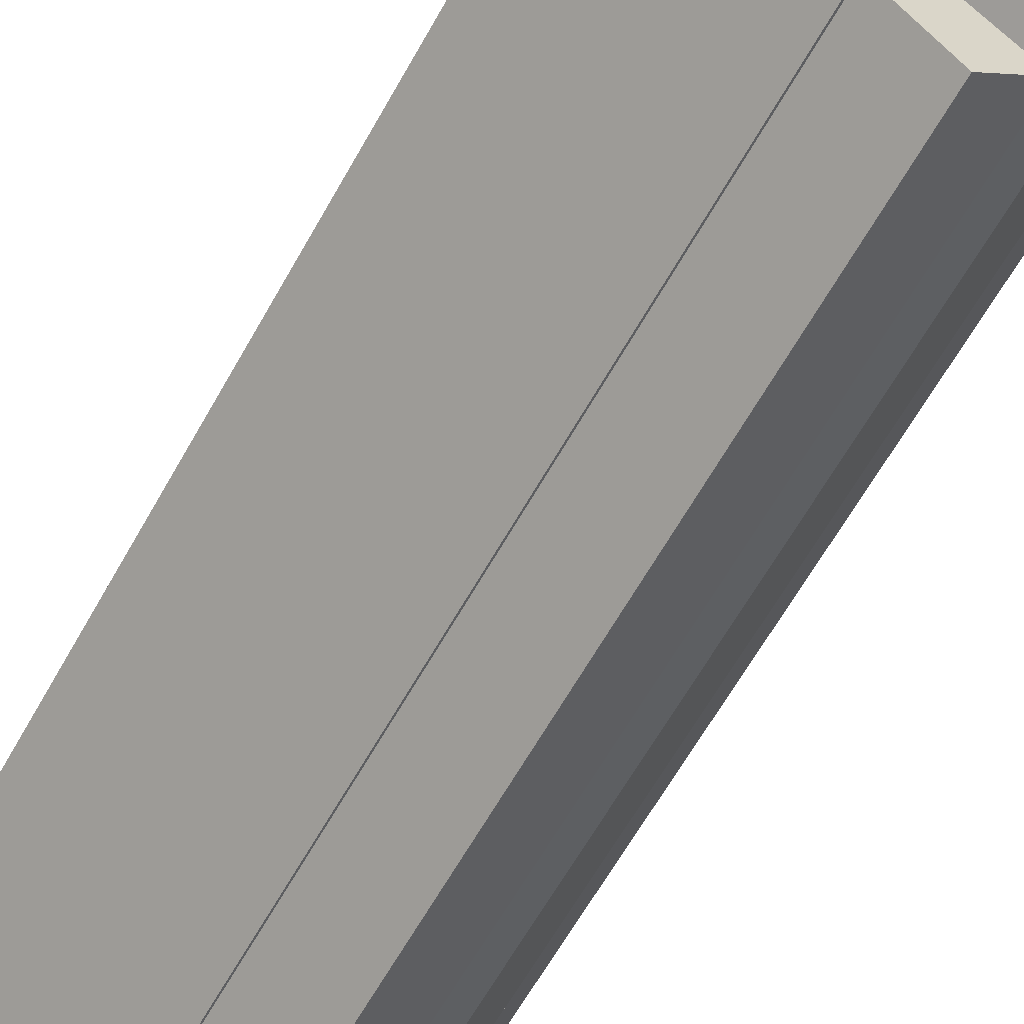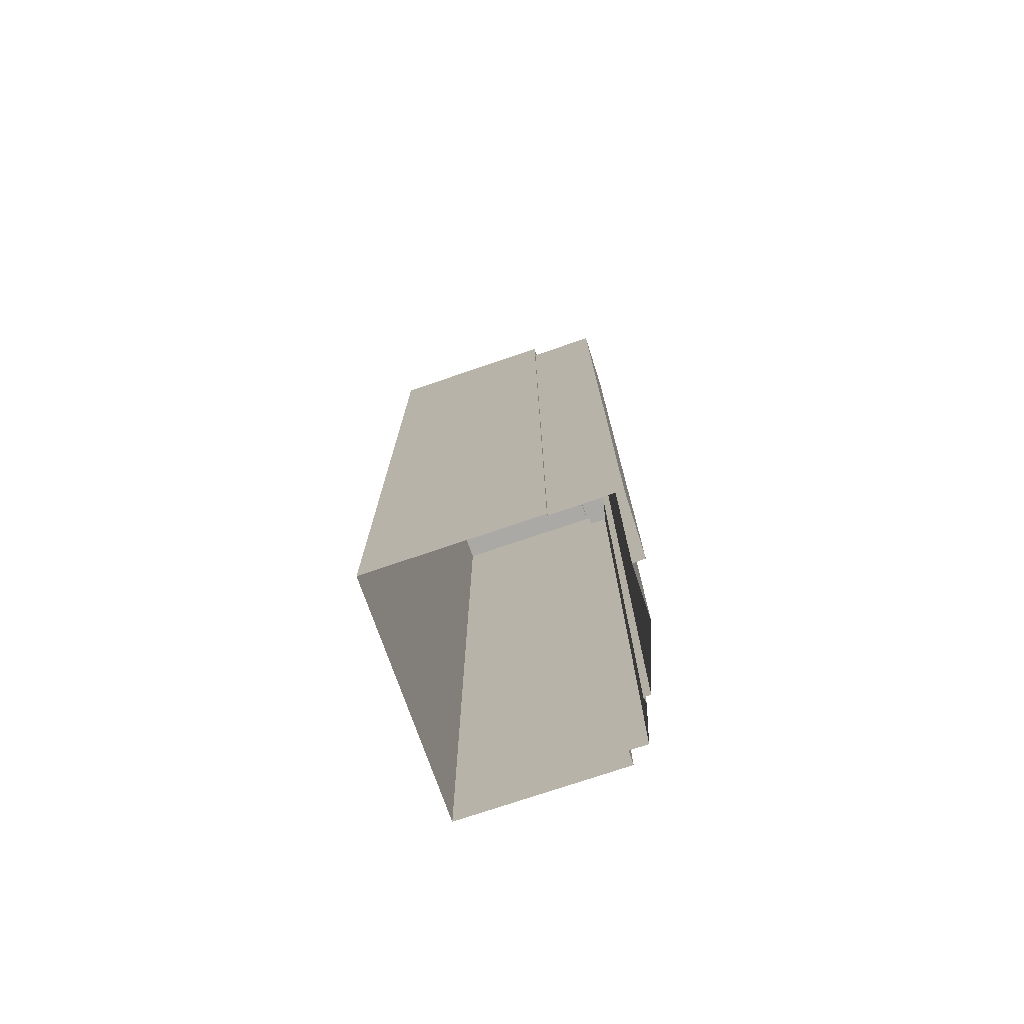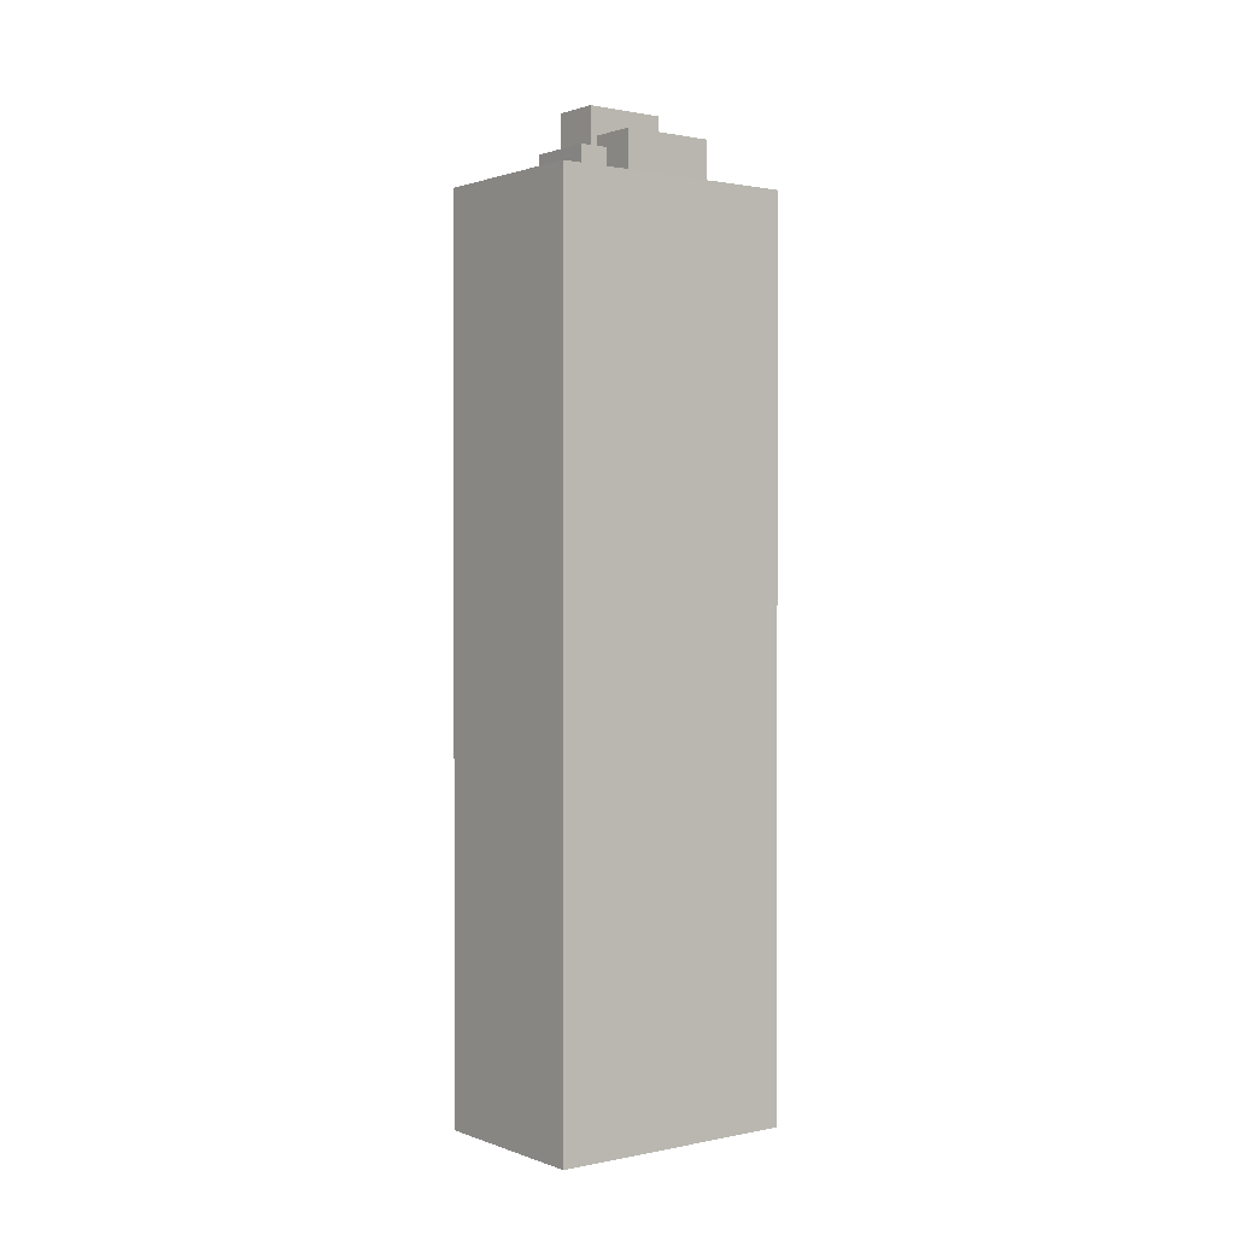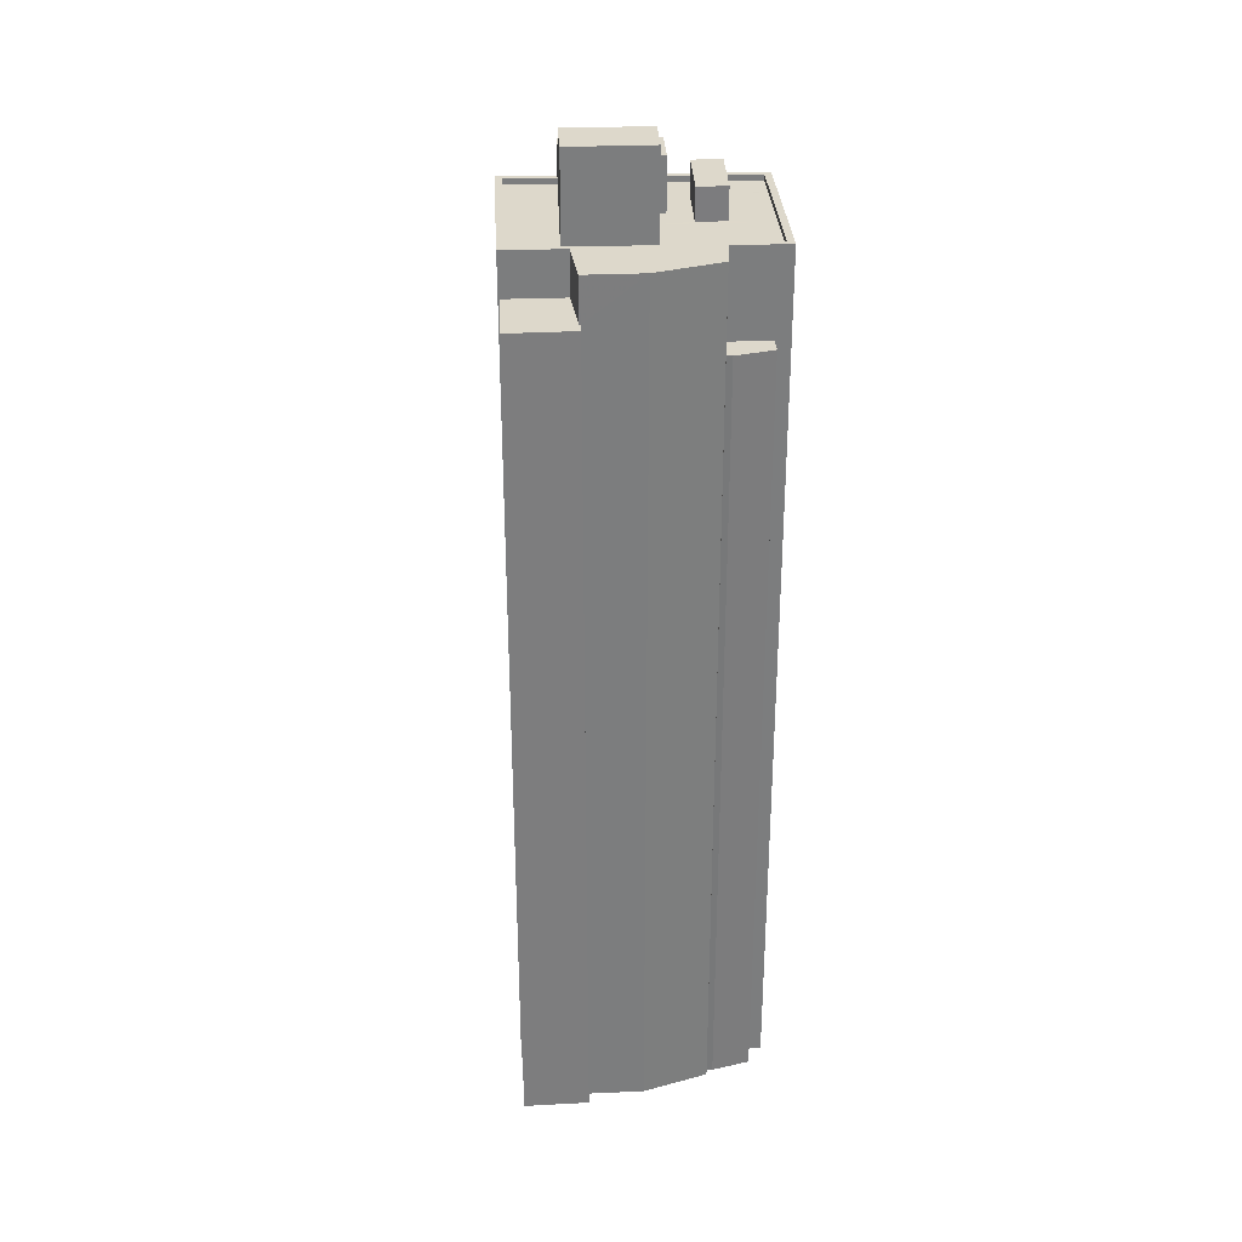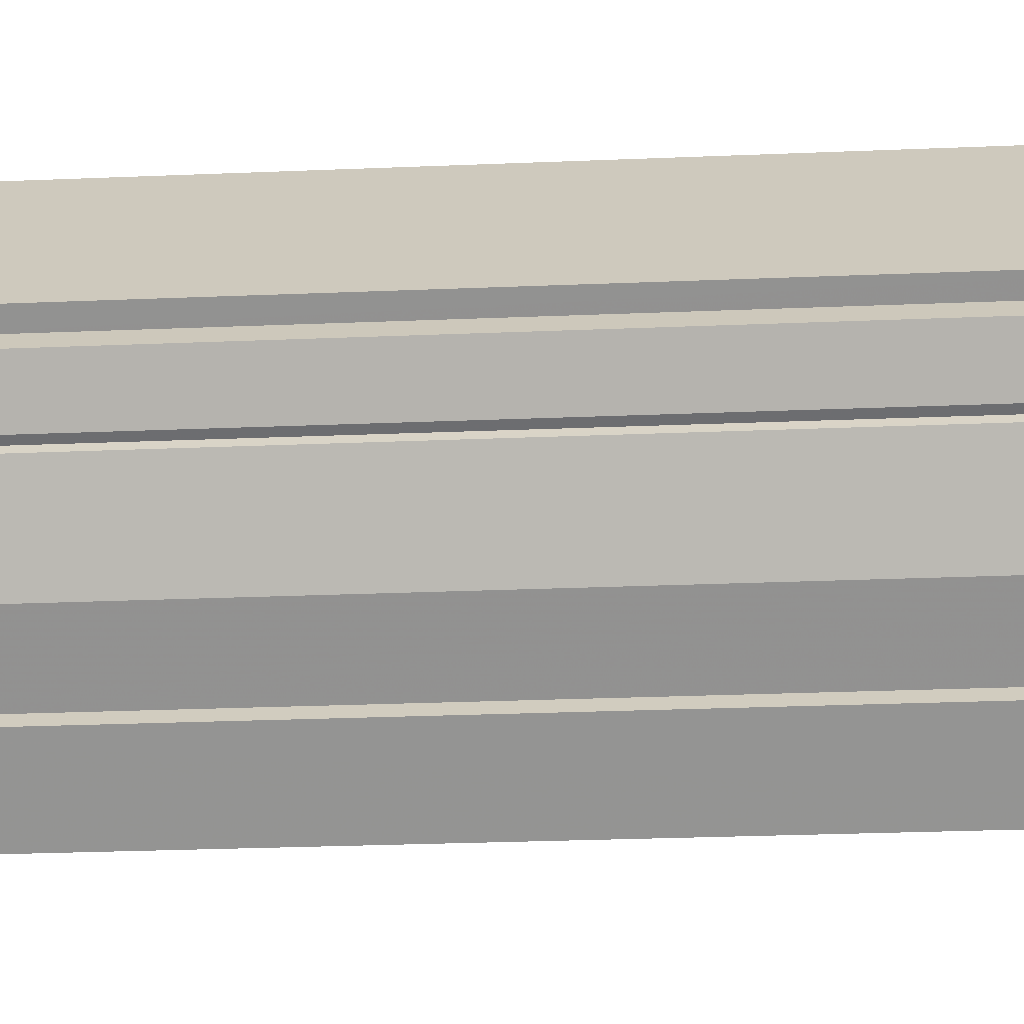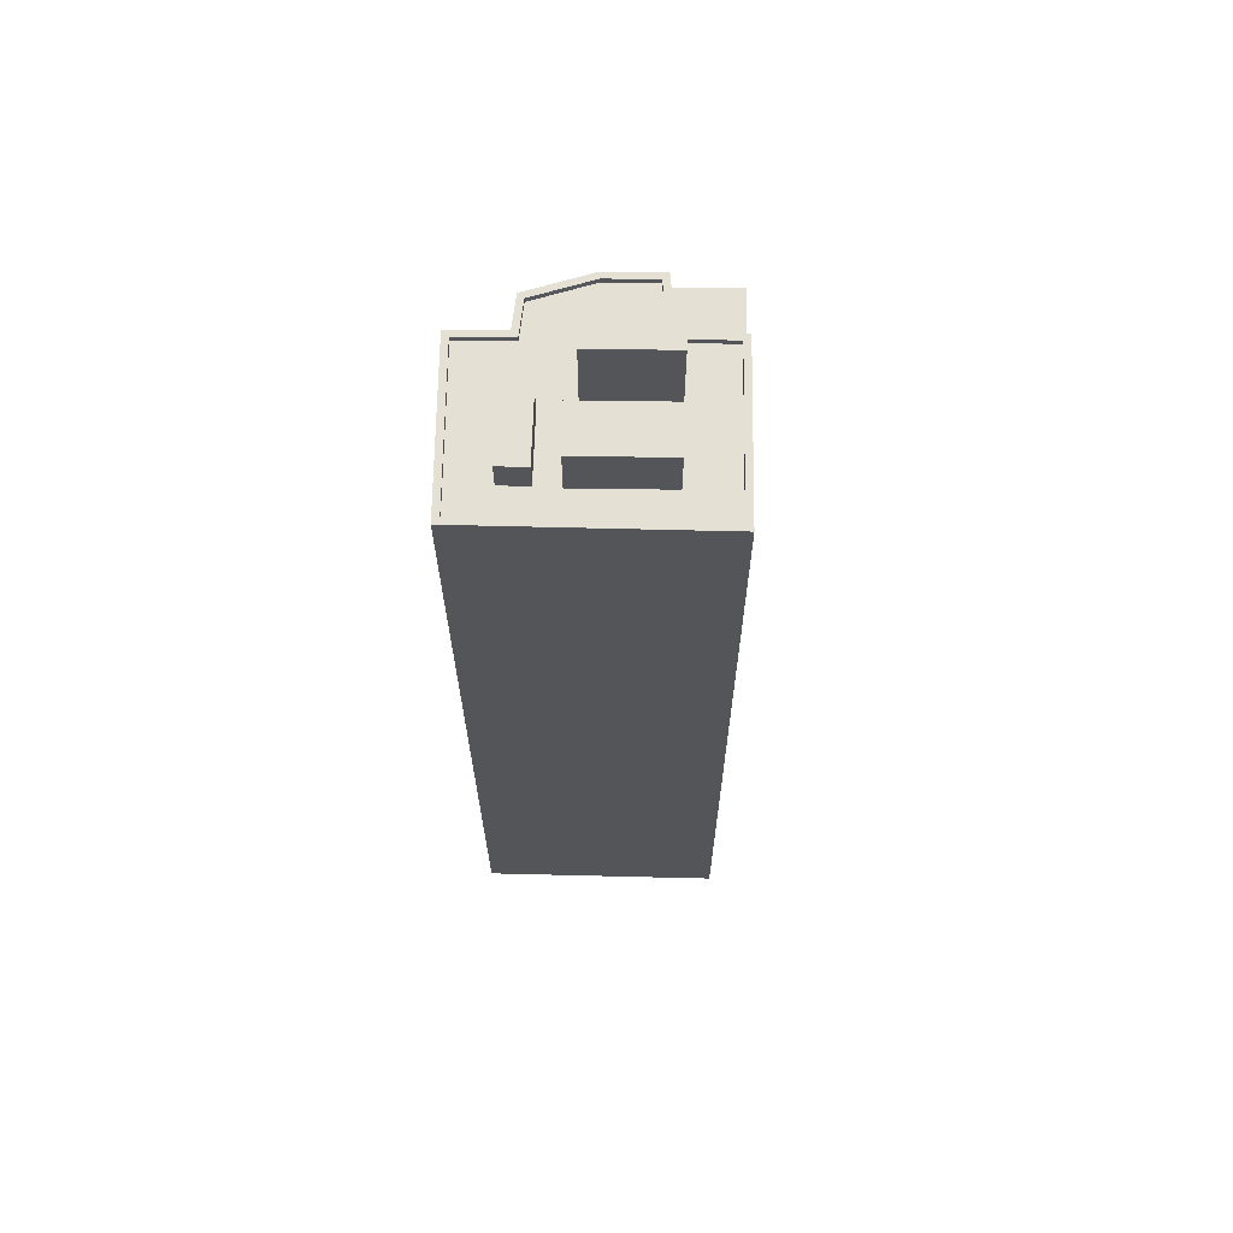
<metadata>
{"format":"obj","ext":"obj","renderer":"f3d","projection":"perspective","resolution":1024,"background":"white","views":[{"elev":-60.6,"azim":-28.6,"up":"+Y"},{"elev":-75.5,"azim":-27.5,"up":"+Z"},{"elev":1.1,"azim":-173.8,"up":"+Z"},{"elev":31.3,"azim":40.4,"up":"+Z"},{"elev":-22.7,"azim":94.4,"up":"+Y"},{"elev":65.8,"azim":-135.5,"up":"+Z"}]}
</metadata>
<code>
v -1.267e+04 -3.488e+04 77.16
v -1.268e+04 -3.488e+04 39.55
v -1.267e+04 -3.488e+04 39.55
v -1.268e+04 -3.488e+04 77.16
v -1.268e+04 -3.488e+04 77.16
v -1.268e+04 -3.488e+04 39.55
v -1.267e+04 -3.488e+04 77.16
v -1.267e+04 -3.488e+04 39.55
v -1.267e+04 -3.488e+04 79.09
v -1.267e+04 -3.488e+04 79.09
v -1.267e+04 -3.488e+04 39.55
v -1.267e+04 -3.488e+04 77.16
v -1.267e+04 -3.488e+04 79.09
v -1.267e+04 -3.487e+04 75.23
v -1.267e+04 -3.487e+04 79.09
v -1.267e+04 -3.487e+04 39.55
v -1.267e+04 -3.488e+04 75.23
v -1.267e+04 -3.487e+04 39.55
v -1.267e+04 -3.487e+04 79.09
v -1.267e+04 -3.487e+04 39.55
v -1.267e+04 -3.488e+04 75.23
v -1.267e+04 -3.488e+04 39.55
v -1.267e+04 -3.488e+04 39.55
v -1.267e+04 -3.488e+04 79.09
v -1.268e+04 -3.488e+04 39.55
v -1.268e+04 -3.488e+04 79.09
v -1.268e+04 -3.488e+04 39.55
v -1.268e+04 -3.488e+04 79.09
v -1.268e+04 -3.488e+04 79.09
v -1.268e+04 -3.488e+04 77.16
v -1.267e+04 -3.487e+04 79.09
v -1.268e+04 -3.488e+04 78.84
v -1.267e+04 -3.487e+04 78.84
v -1.268e+04 -3.488e+04 79.09
v -1.267e+04 -3.487e+04 78.84
v -1.267e+04 -3.487e+04 79.09
v -1.267e+04 -3.487e+04 78.84
v -1.267e+04 -3.487e+04 78.84
v -1.267e+04 -3.488e+04 78.84
v -1.267e+04 -3.488e+04 79.09
v -1.267e+04 -3.488e+04 78.84
v -1.267e+04 -3.488e+04 79.09
v -1.267e+04 -3.488e+04 78.84
v -1.267e+04 -3.488e+04 79.09
v -1.267e+04 -3.488e+04 78.84
v -1.267e+04 -3.488e+04 79.09
v -1.268e+04 -3.488e+04 79.09
v -1.268e+04 -3.488e+04 78.84
v -1.268e+04 -3.488e+04 78.84
v -1.268e+04 -3.488e+04 79.09
v -1.268e+04 -3.488e+04 78.84
v -1.268e+04 -3.488e+04 78.84
v -1.267e+04 -3.487e+04 39.55
v -1.267e+04 -3.487e+04 75.23
v -1.267e+04 -3.488e+04 39.55
v -1.267e+04 -3.488e+04 75.23
v -1.267e+04 -3.487e+04 80.25
v -1.267e+04 -3.487e+04 80.25
v -1.267e+04 -3.487e+04 78.84
v -1.267e+04 -3.487e+04 78.84
v -1.268e+04 -3.487e+04 80.25
v -1.268e+04 -3.487e+04 78.84
v -1.267e+04 -3.487e+04 80.25
v -1.267e+04 -3.487e+04 78.84
v -1.268e+04 -3.487e+04 78.84
v -1.268e+04 -3.487e+04 81.18
v -1.268e+04 -3.487e+04 81.18
v -1.268e+04 -3.487e+04 78.84
v -1.268e+04 -3.488e+04 78.84
v -1.268e+04 -3.488e+04 81.18
v -1.268e+04 -3.487e+04 81.18
v -1.268e+04 -3.487e+04 78.84
v -1.267e+04 -3.488e+04 78.84
v -1.267e+04 -3.487e+04 82.7
v -1.267e+04 -3.488e+04 82.7
v -1.267e+04 -3.487e+04 78.84
v -1.268e+04 -3.488e+04 78.84
v -1.268e+04 -3.488e+04 82.7
v -1.268e+04 -3.488e+04 82.7
v -1.268e+04 -3.488e+04 78.84
v -1.268e+04 -3.487e+04 78.84
v -1.267e+04 -3.487e+04 78.84
f 25 20 22
f 27 25 6
f 20 16 18
f 2 6 8
f 2 8 3
f 55 18 53
f 11 22 23
f 11 8 6
f 22 18 55
f 22 20 18
f 6 25 22
f 11 6 22
f 1 2 3
f 1 4 2
f 2 4 5
f 6 2 5
f 7 1 3
f 8 7 3
f 9 7 10
f 10 7 11
f 9 12 7
f 11 7 8
f 13 14 15
f 15 14 16
f 13 17 14
f 16 14 18
f 19 15 16
f 20 19 16
f 17 13 21
f 22 21 23
f 23 21 24
f 21 13 24
f 24 10 11
f 23 24 11
f 19 20 25
f 26 19 25
f 27 26 25
f 27 28 26
f 12 9 29
f 30 12 29
f 31 32 33
f 31 34 32
f 35 36 37
f 38 37 31
f 38 31 33
f 37 36 31
f 36 35 39
f 40 36 39
f 40 39 41
f 42 40 41
f 42 41 43
f 44 42 43
f 44 43 45
f 46 44 45
f 47 45 48
f 47 46 45
f 49 47 48
f 49 50 47
f 32 34 51
f 51 34 52
f 52 50 49
f 52 34 50
f 5 29 28
f 5 30 29
f 27 6 5
f 28 27 5
f 14 53 18
f 14 54 53
f 54 55 53
f 54 56 55
f 22 55 56
f 21 22 56
f 57 58 59
f 60 57 59
f 59 61 62
f 59 58 61
f 62 63 64
f 62 61 63
f 63 57 60
f 64 63 60
f 65 66 67
f 65 68 66
f 69 65 67
f 70 69 67
f 71 69 70
f 71 72 69
f 72 66 68
f 72 71 66
f 73 74 75
f 73 76 74
f 75 77 73
f 75 78 77
f 79 77 78
f 79 80 77
f 74 80 79
f 74 76 80
f 30 5 12
f 7 12 1
f 1 12 4
f 12 5 4
f 19 26 34
f 13 15 36
f 40 13 36
f 15 19 36
f 34 31 19
f 36 19 31
f 64 38 81
f 37 38 60
f 82 37 60
f 60 38 64
f 68 33 32
f 32 51 72
f 81 38 33
f 68 81 33
f 68 32 72
f 59 82 60
f 82 59 76
f 52 69 51
f 81 62 64
f 68 62 81
f 52 80 69
f 69 80 76
f 51 69 72
f 65 59 62
f 65 62 68
f 69 76 65
f 76 59 65
f 35 37 82
f 82 76 73
f 80 52 77
f 39 35 82
f 73 41 39
f 73 43 41
f 52 49 77
f 77 48 73
f 48 45 43
f 77 49 48
f 73 39 82
f 48 43 73
f 26 28 34
f 42 13 40
f 24 13 42
f 47 50 29
f 34 28 50
f 24 42 10
f 10 46 9
f 46 29 9
f 50 28 29
f 46 47 29
f 10 44 46
f 42 44 10
f 14 17 54
f 54 17 56
f 17 21 56
f 63 58 57
f 63 61 58
f 70 67 66
f 71 70 66
f 79 75 74
f 79 78 75

</code>
